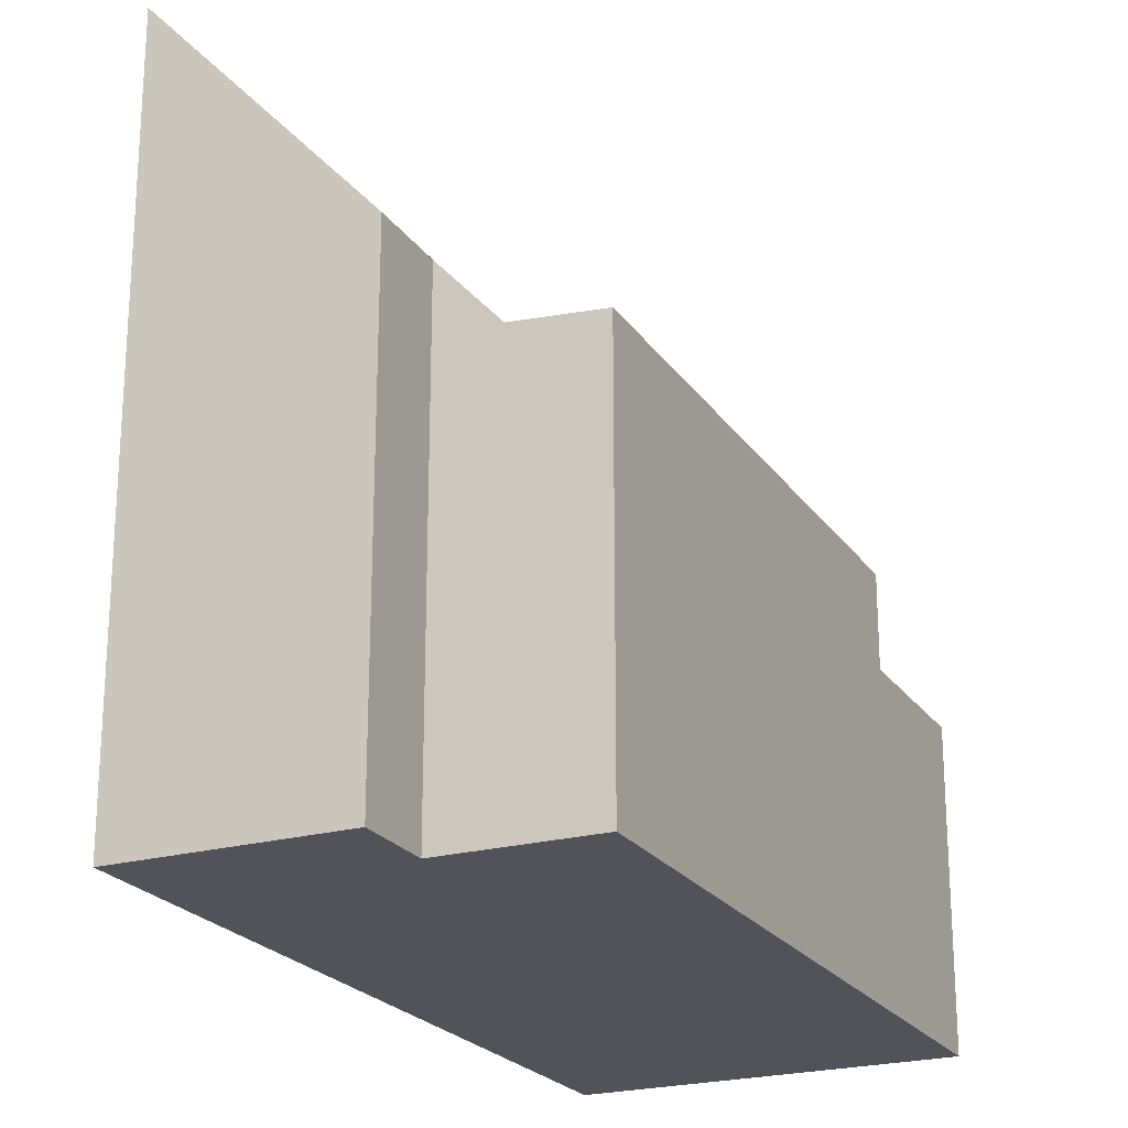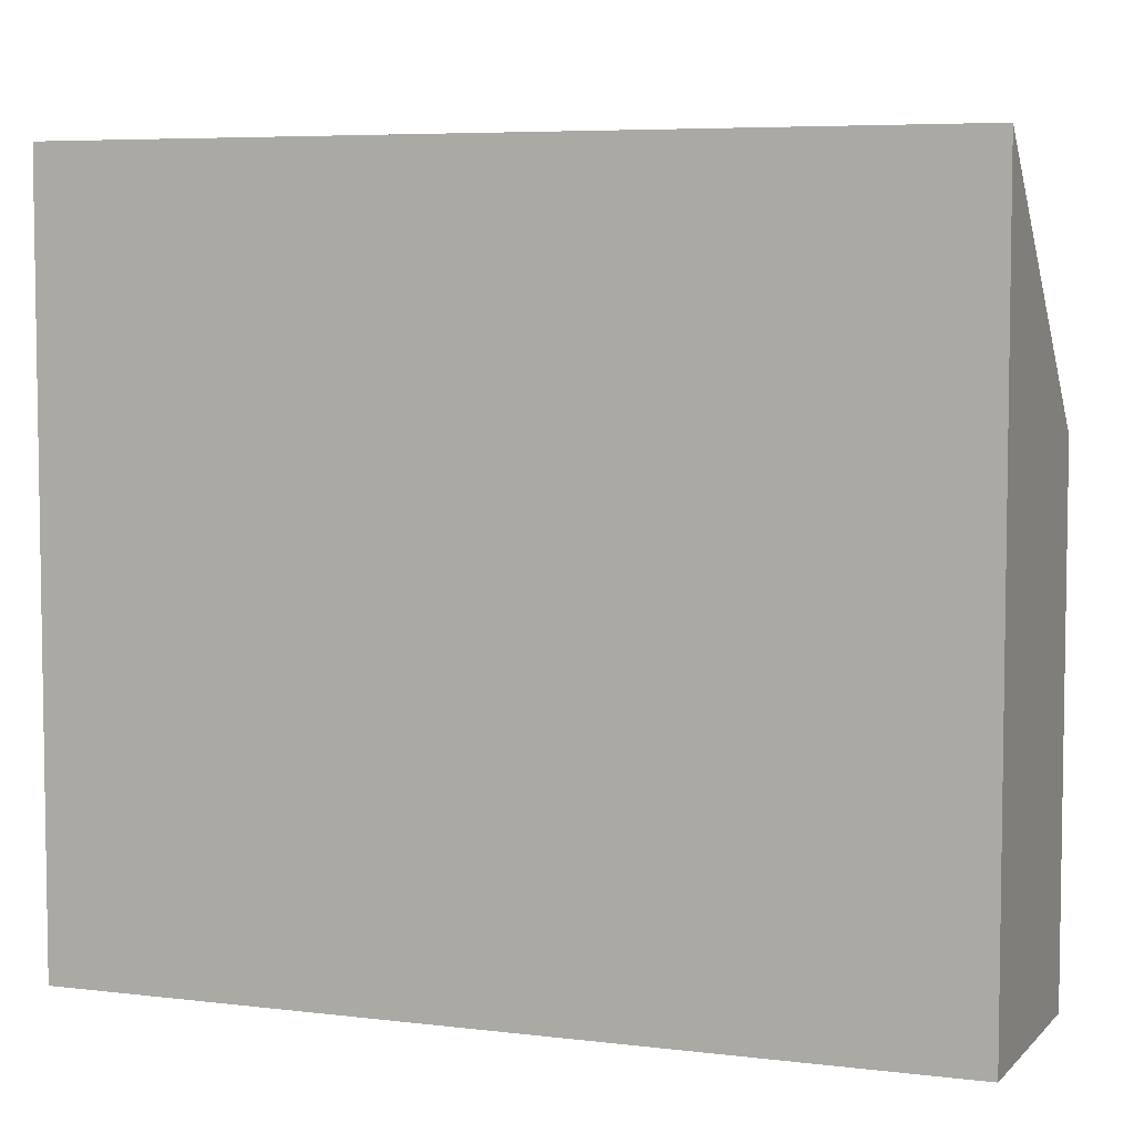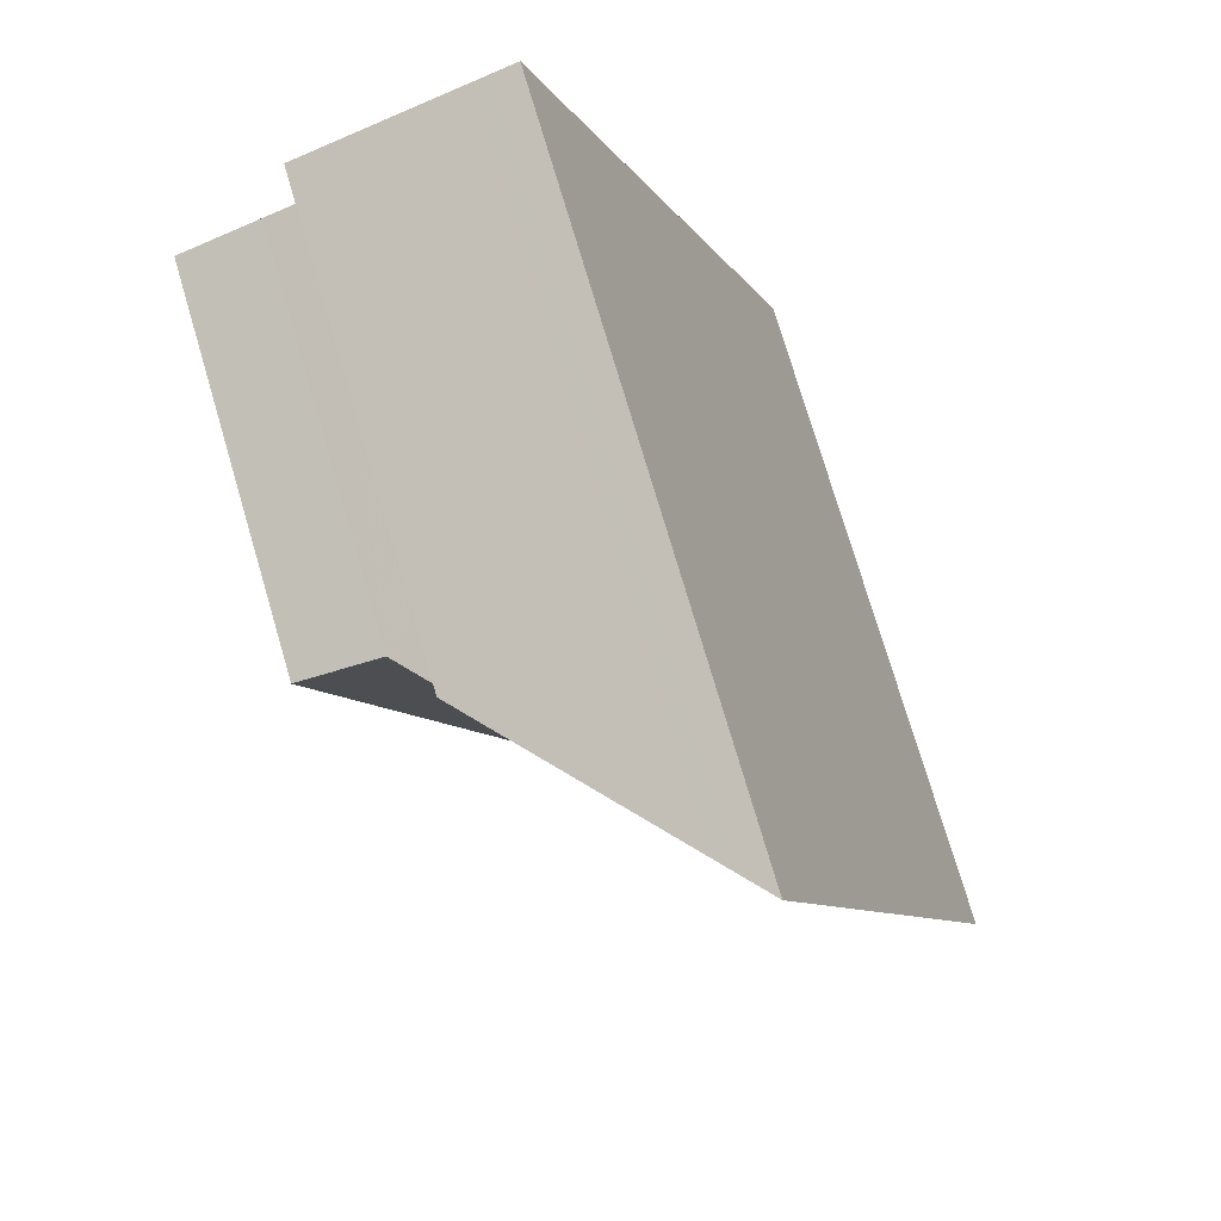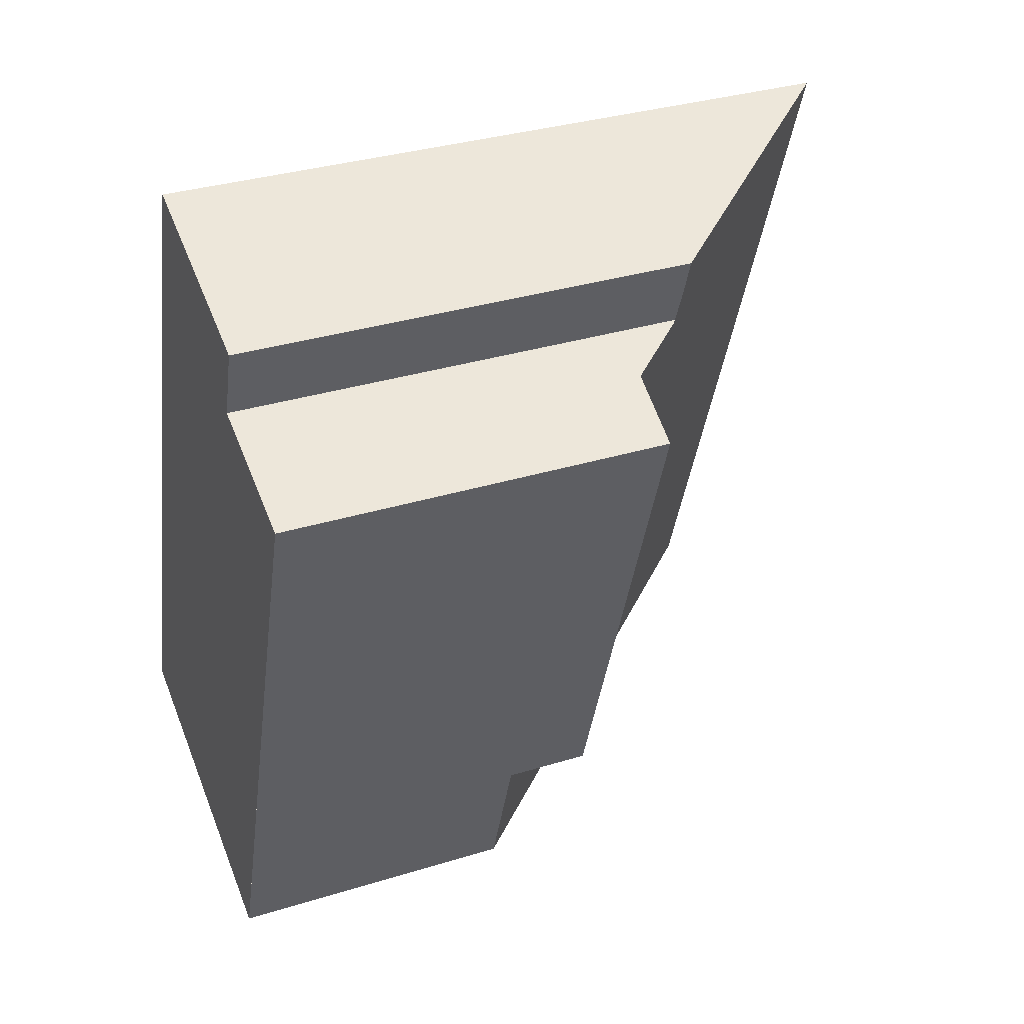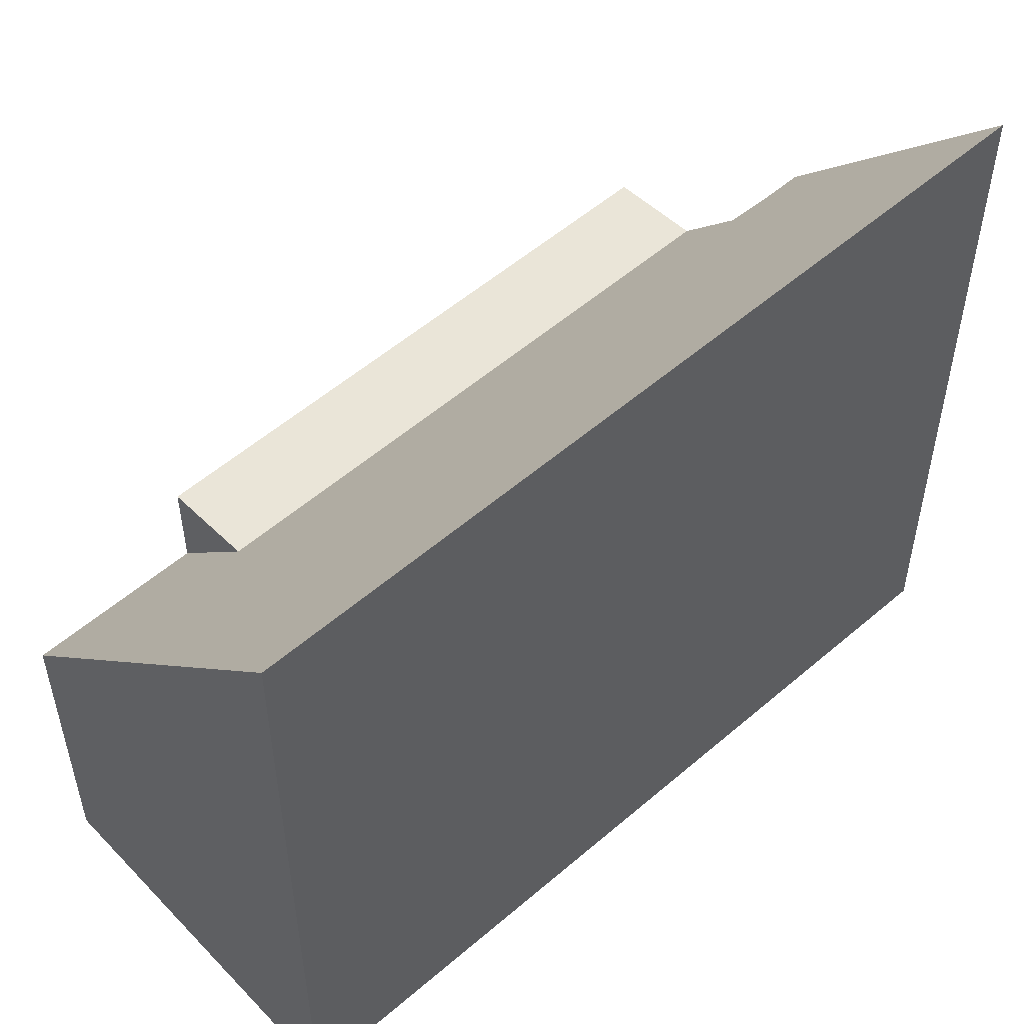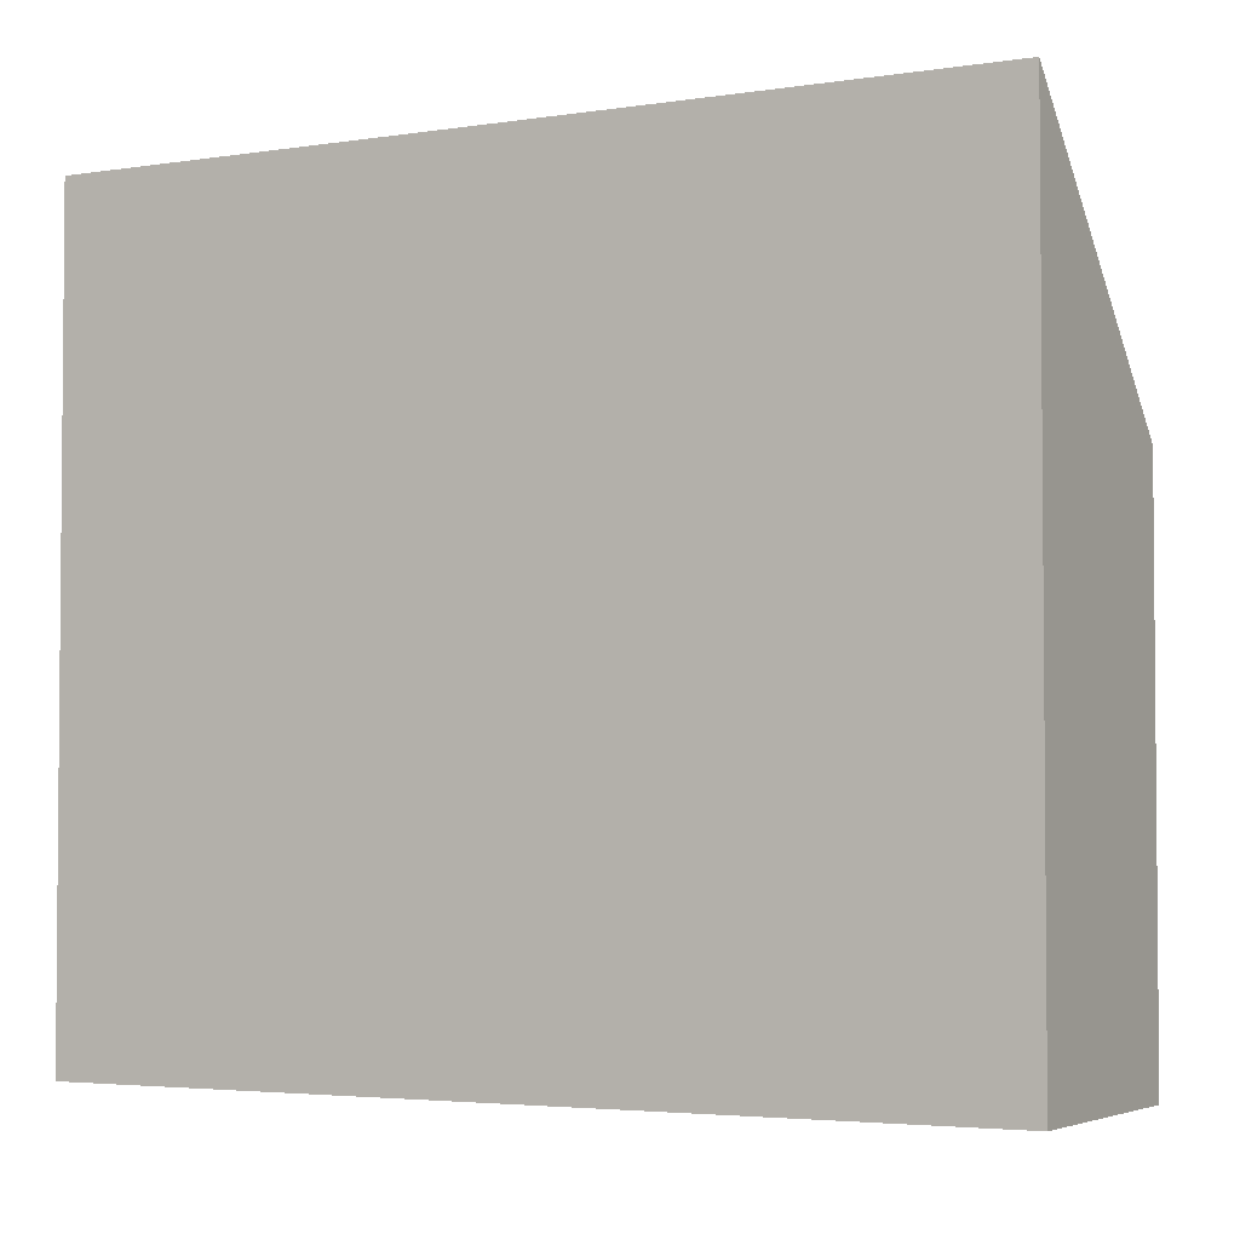
<metadata>
{"format":"obj","ext":"obj","renderer":"f3d","projection":"perspective","resolution":1024,"background":"white","views":[{"elev":-22.6,"azim":-135.8,"up":"+Z"},{"elev":6.0,"azim":130.0,"up":"+Z"},{"elev":76.2,"azim":-16.5,"up":"+Y"},{"elev":33.9,"azim":-112.7,"up":"+Y"},{"elev":54.3,"azim":66.4,"up":"+Z"},{"elev":-3.4,"azim":137.5,"up":"+Z"}]}
</metadata>
<code>
v -1862 -2572 6.944
v -1863 -2571 6.947
v -1860 -2570 10.45
v -1856 -2581 10.42
v -1861 -2583 4.533
v -1864 -2572 5.865
v -1860 -2582 5.969
v -1863 -2572 5.966
v -1856 -2581 10.12
v -1860 -2570 10.13
v -1862 -2571 6.946
v -1860 -2570 10.13
v -1859 -2570 10.45
v -1863 -2572 5.966
v -1862 -2580 4.537
v -1860 -2580 5.968
v -1862 -2580 5.866
v -1864 -2572 5.867
v -1861 -2583 4.547
v -1862 -2580 5.867
v -1862 -2580 4.553
v -1856 -2581 10.42
v -1856 -2581 10.12
v -1861 -2582 4.548
v -1861 -2582 4.533
v -1860 -2582 5.969
v -1860 -2570 10.03
v -1856 -2581 9.997
v -1860 -2570 10.03
v -1856 -2581 9.997
v -1857 -2581 9.459
v -1860 -2571 9.476
v -1861 -2570 9.477
v -1857 -2581 9.458
v -1860 -2570 9.762
v -1856 -2581 9.733
v -1860 -2570 9.764
v -1856 -2581 9.732
v -1857 -2579 10.12
v -1857 -2579 10.43
v -1862 -2580 5.866
v -1862 -2580 5.867
v -1862 -2580 4.537
v -1862 -2580 4.553
v -1857 -2579 9.462
v -1857 -2579 9.739
v -1860 -2580 5.968
v -1860 -2580 5.968
v -1857 -2579 10
v -1862 -2571 6.946
v -1862 -2572 6.944
v -1862 -2572 0
v -1862 -2571 0
v -1861 -2570 9.477
v -1863 -2571 6.947
v -1863 -2571 0
v -1861 -2570 1.776e-15
v -1859 -2570 10.45
v -1860 -2570 10.45
v -1860 -2570 0
v -1859 -2570 0
v -1856 -2581 10.12
v -1856 -2581 10.42
v -1856 -2581 1.776e-15
v -1856 -2581 0
v -1861 -2582 4.533
v -1861 -2583 4.533
v -1861 -2583 0
v -1861 -2582 0
v -1864 -2572 5.867
v -1864 -2572 5.865
v -1864 -2572 8.882e-16
v -1864 -2572 0
v -1861 -2583 4.547
v -1860 -2582 5.969
v -1860 -2582 0
v -1861 -2583 -8.882e-16
v -1862 -2572 6.944
v -1863 -2572 5.966
v -1863 -2572 0
v -1862 -2572 0
v -1856 -2581 9.997
v -1856 -2581 10.12
v -1856 -2581 0
v -1856 -2581 1.776e-15
v -1860 -2570 10.45
v -1860 -2570 10.13
v -1860 -2570 0
v -1860 -2570 0
v -1863 -2571 6.947
v -1862 -2571 6.946
v -1862 -2571 0
v -1863 -2571 0
v -1857 -2579 10.43
v -1859 -2570 10.45
v -1859 -2570 0
v -1857 -2579 0
v -1863 -2572 5.966
v -1864 -2572 5.867
v -1864 -2572 0
v -1863 -2572 0
v -1861 -2583 4.533
v -1861 -2583 4.547
v -1861 -2583 -8.882e-16
v -1861 -2583 0
v -1856 -2581 10.42
v -1856 -2581 10.42
v -1856 -2581 0
v -1856 -2581 1.776e-15
v -1862 -2580 4.537
v -1861 -2582 4.533
v -1861 -2582 0
v -1862 -2580 8.882e-16
v -1860 -2570 10.13
v -1860 -2570 10.03
v -1860 -2570 0
v -1860 -2570 0
v -1856 -2581 9.732
v -1856 -2581 9.997
v -1856 -2581 1.776e-15
v -1856 -2581 0
v -1860 -2570 9.764
v -1861 -2570 9.477
v -1861 -2570 1.776e-15
v -1860 -2570 0
v -1860 -2582 5.969
v -1857 -2581 9.458
v -1857 -2581 0
v -1860 -2582 0
v -1860 -2570 10.03
v -1860 -2570 9.764
v -1860 -2570 0
v -1860 -2570 0
v -1857 -2581 9.458
v -1856 -2581 9.732
v -1856 -2581 0
v -1857 -2581 0
v -1856 -2581 10.42
v -1857 -2579 10.43
v -1857 -2579 0
v -1856 -2581 0
v -1864 -2572 5.865
v -1862 -2580 5.866
v -1862 -2580 0
v -1864 -2572 8.882e-16
v -1864 -2572 0
v -1862 -2572 0
v -1863 -2571 0
v -1860 -2570 0
v -1856 -2581 0
v -1861 -2583 0
f 40 22 23 39
f 44 24 25 43
f 46 36 31 45
f 35 32 33 37
f 12 10 3 13
f 21 15 17 20
f 48 26 24 44
f 20 16 21
f 22 4 9 23
f 24 19 5 25
f 38 34 31 36
f 26 7 19 24
f 39 23 28 49
f 29 10 12 27
f 28 23 9 30
f 45 31 26 48
f 32 11 2 33
f 34 7 26 31
f 49 28 36 46
f 37 29 27 35
f 36 28 30 38
f 39 12 13 40
f 41 6 18 42
f 45 32 35 46
f 42 18 14 47
f 49 27 12 39
f 48 8 1 11 32 45
f 46 35 27 49
f 51 52 53 50
f 55 56 57 54
f 59 60 61 58
f 63 64 65 62
f 67 68 69 66
f 71 72 73 70
f 75 76 77 74
f 79 80 81 78
f 83 84 85 82
f 87 88 89 86
f 91 92 93 90
f 95 96 97 94
f 99 100 101 98
f 103 104 105 102
f 107 108 109 106
f 111 112 113 110
f 115 116 117 114
f 119 120 121 118
f 123 124 125 122
f 127 128 129 126
f 131 132 133 130
f 135 136 137 134
f 139 140 141 138
f 143 144 145 142
f 147 148 149 150 151 146

</code>
